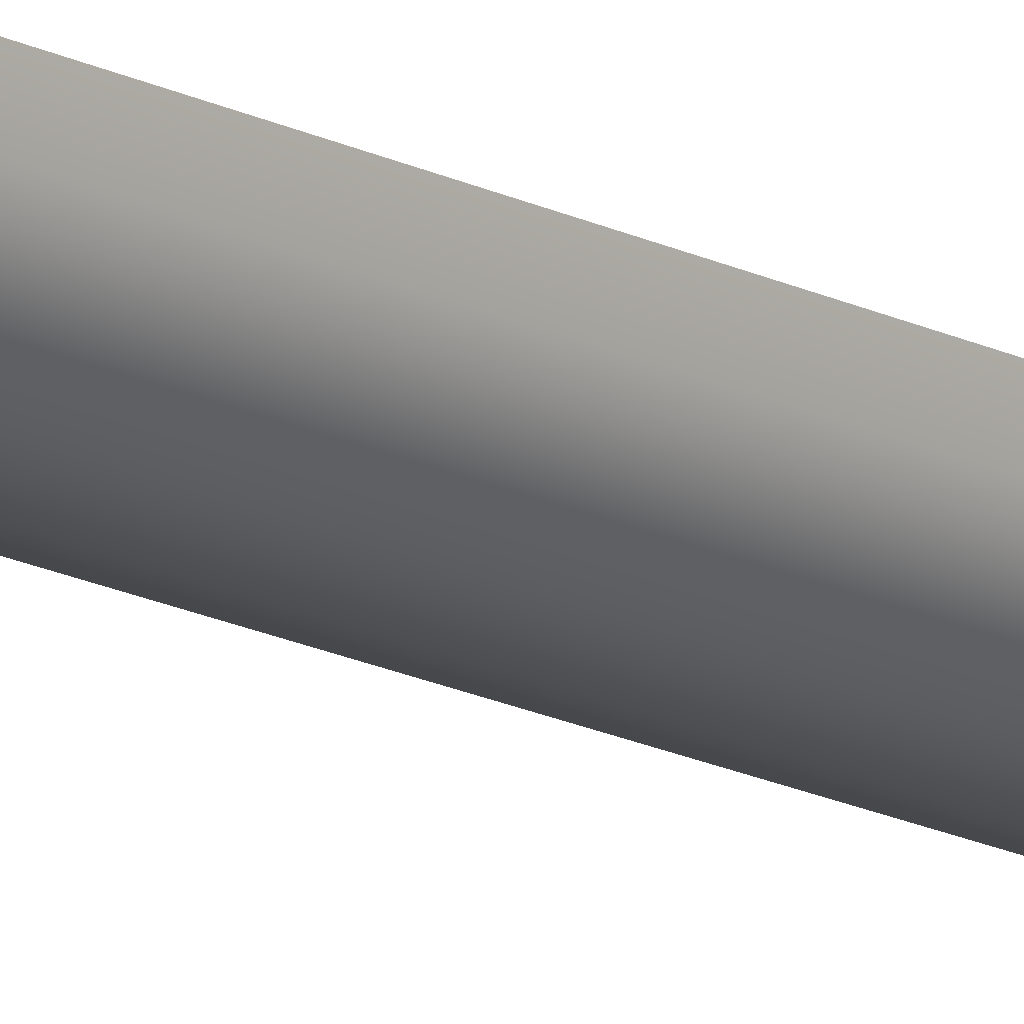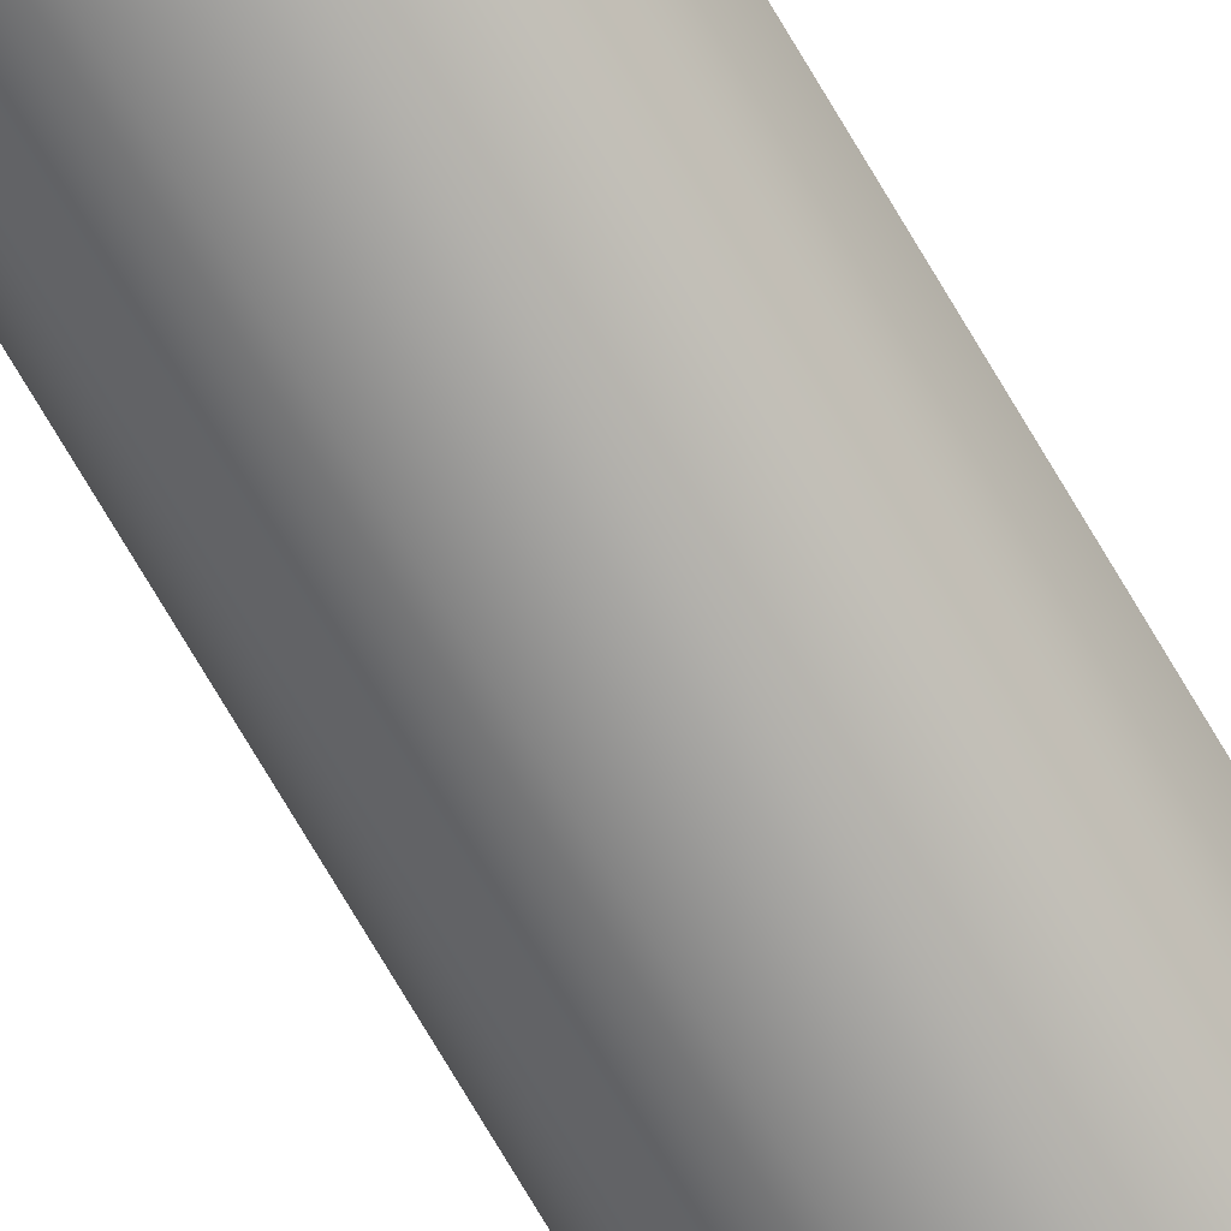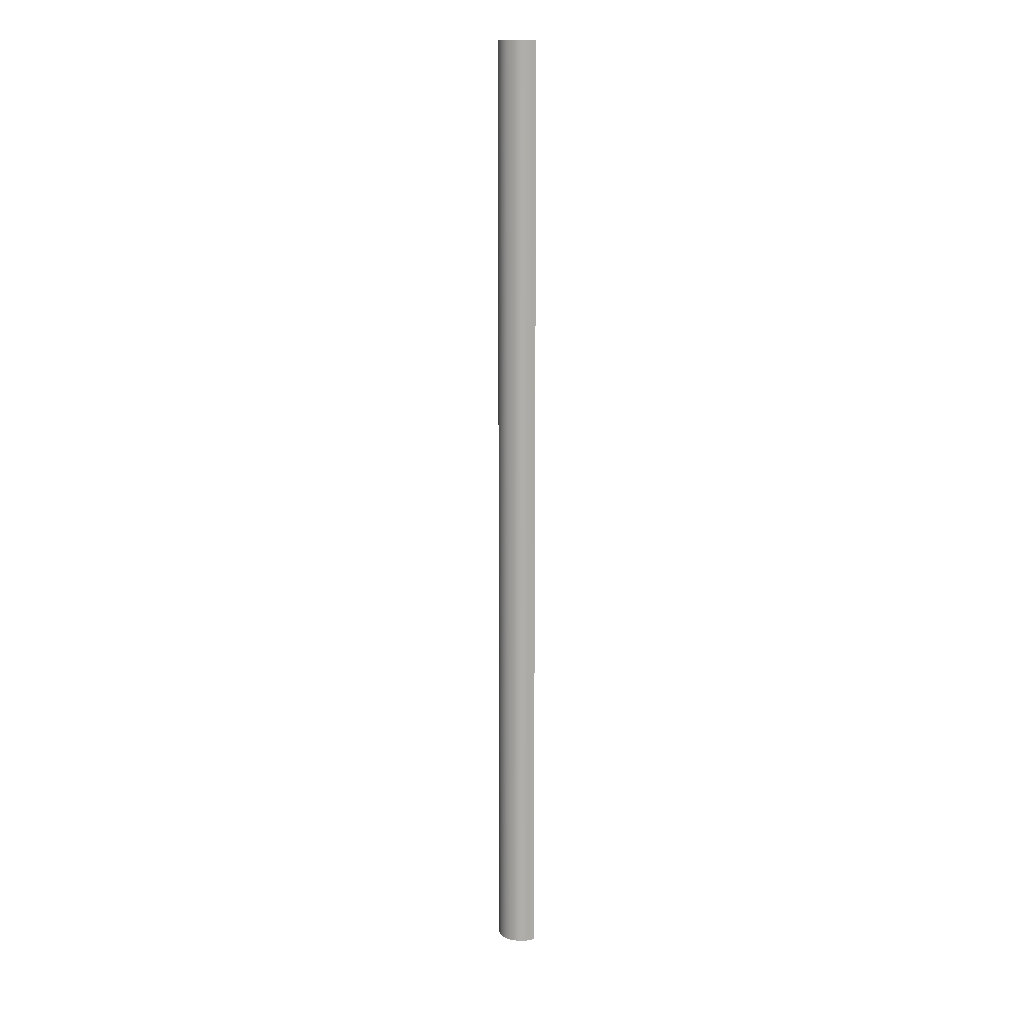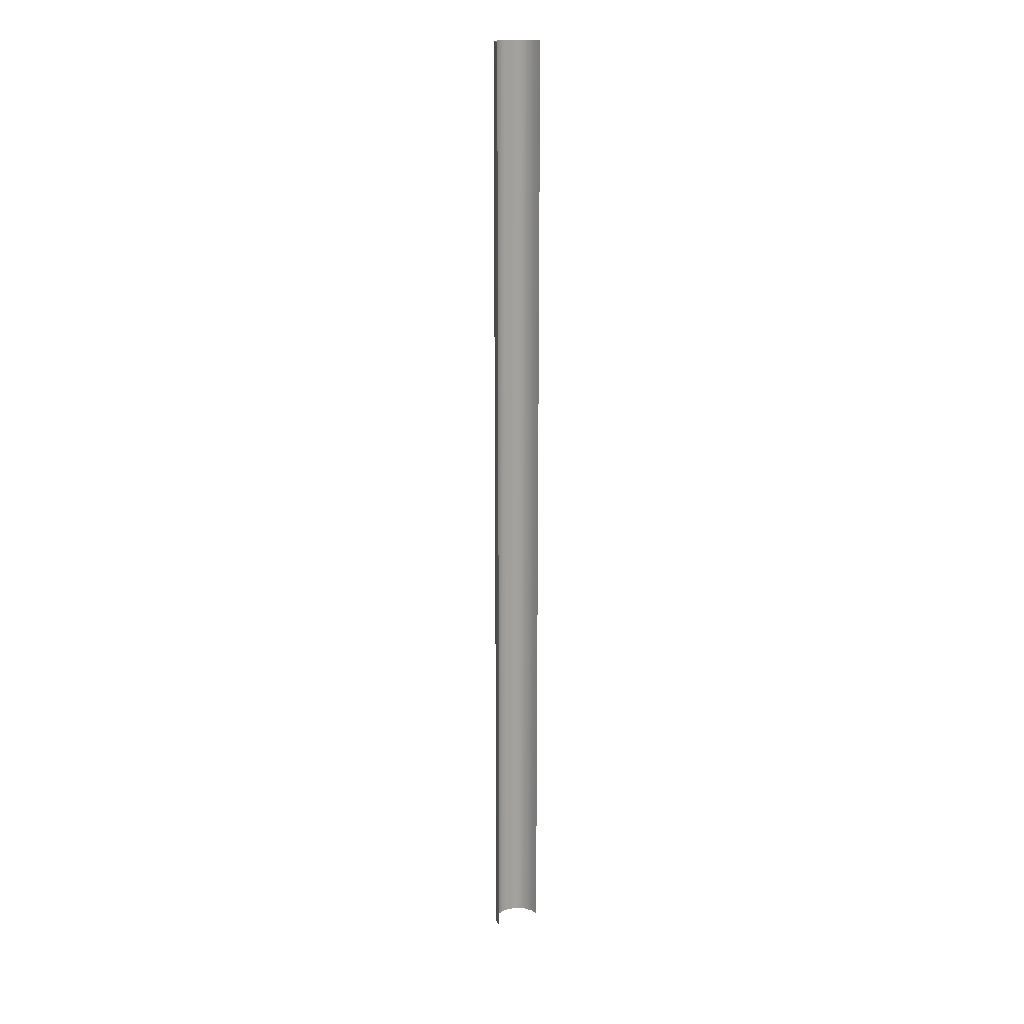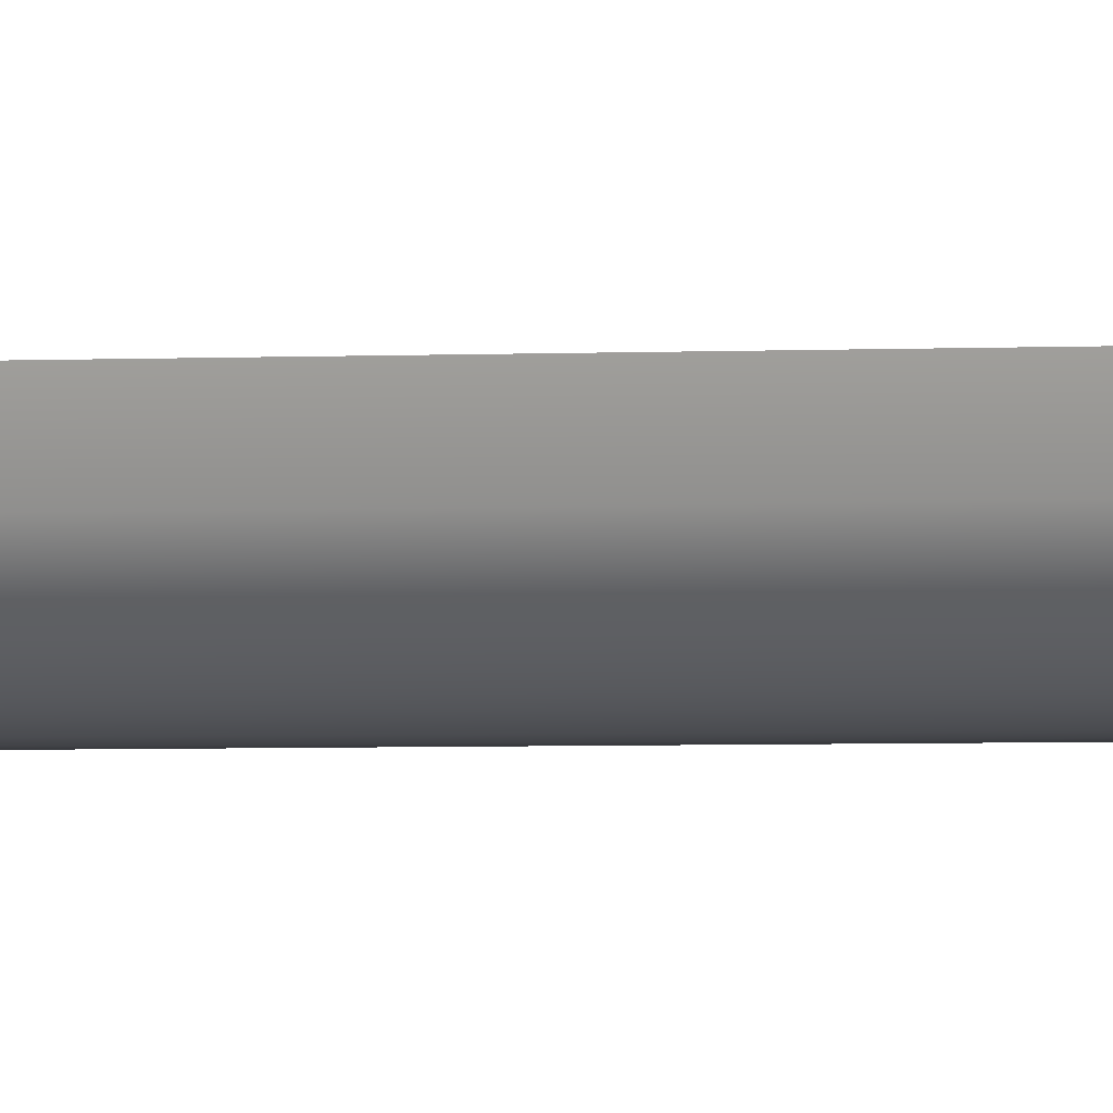
<metadata>
{"format":"obj","ext":"obj","renderer":"f3d","projection":"perspective","resolution":1024,"background":"white","views":[{"elev":-14.9,"azim":-139.5,"up":"+Y"},{"elev":-71.2,"azim":30.2,"up":"+Y"},{"elev":12.5,"azim":56.0,"up":"+Z"},{"elev":17.8,"azim":147.4,"up":"+Z"},{"elev":-1.3,"azim":113.5,"up":"+Y"}]}
</metadata>
<code>
o Group23/mesh24/mesh24-geometry#mesh24-geometry
v 0.007939 -0.253 0.3746
v 0.005558 -0.2547 -0.1288
v 0.005558 -0.2547 0.3746
v 0.008685 -0.2522 -0.1288
v 0.002837 -0.2559 0.3746
v 0.01086 -0.2489 0.3746
v 0.001805 -0.2562 -0.1288
v 0.0111 -0.2483 -0.1288
v -0.000408 -0.2565 0.3746
v 0.01202 -0.2435 0.1229
v -0.002752 -0.2563 -0.1288
v 0.01202 -0.2435 0.2488
v 0.01202 -0.2435 -0.002962
v -0.005694 -0.2555 0.3746
v 0.01202 -0.2435 0.3746
v 0.01202 -0.2435 -0.1288
v -0.007368 -0.2547 -0.1288
v -0.01027 -0.2525 0.3746
v -0.01106 -0.2515 -0.1288
v -0.01303 -0.248 0.3746
v -0.0132 -0.2475 -0.1288
v -0.01383 -0.2435 0.1229
v -0.01383 -0.2435 -0.002962
v -0.01383 -0.2435 0.2488
v -0.01383 -0.2435 -0.1288
v -0.01383 -0.2435 0.3746
f 1 2 3
f 3 2 1
f 4 2 1
f 1 2 4
f 2 5 3
f 3 5 2
f 4 1 6
f 6 1 4
f 2 7 5
f 5 7 2
f 8 4 6
f 6 4 8
f 5 7 9
f 9 7 5
f 8 6 10
f 10 6 8
f 7 11 9
f 9 11 7
f 10 6 12
f 12 6 10
f 8 10 13
f 13 10 8
f 9 11 14
f 14 11 9
f 12 6 15
f 15 6 12
f 8 13 16
f 16 13 8
f 11 17 14
f 14 17 11
f 14 17 18
f 18 17 14
f 17 19 18
f 18 19 17
f 19 20 18
f 18 20 19
f 19 21 20
f 20 21 19
f 21 22 20
f 20 22 21
f 21 23 22
f 22 23 21
f 22 24 20
f 20 24 22
f 25 23 21
f 21 23 25
f 24 26 20
f 20 26 24

</code>
